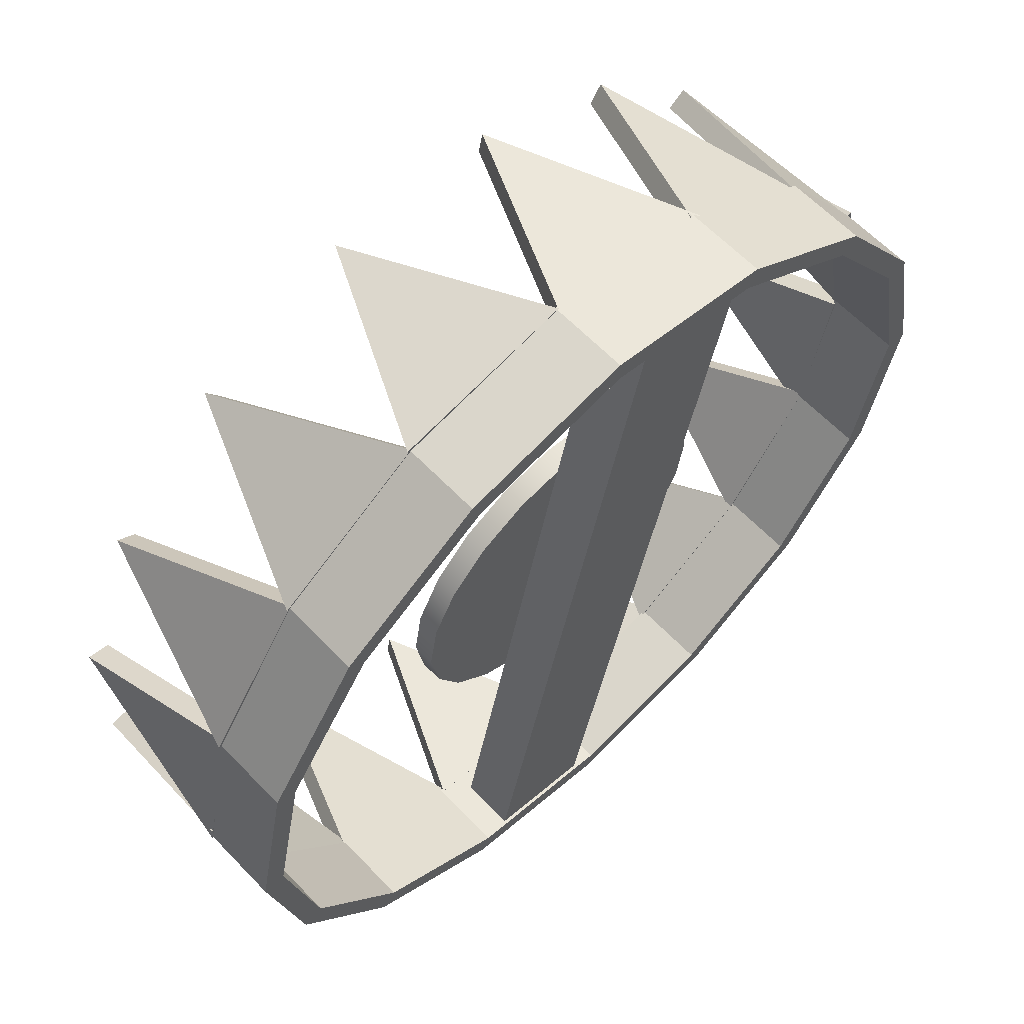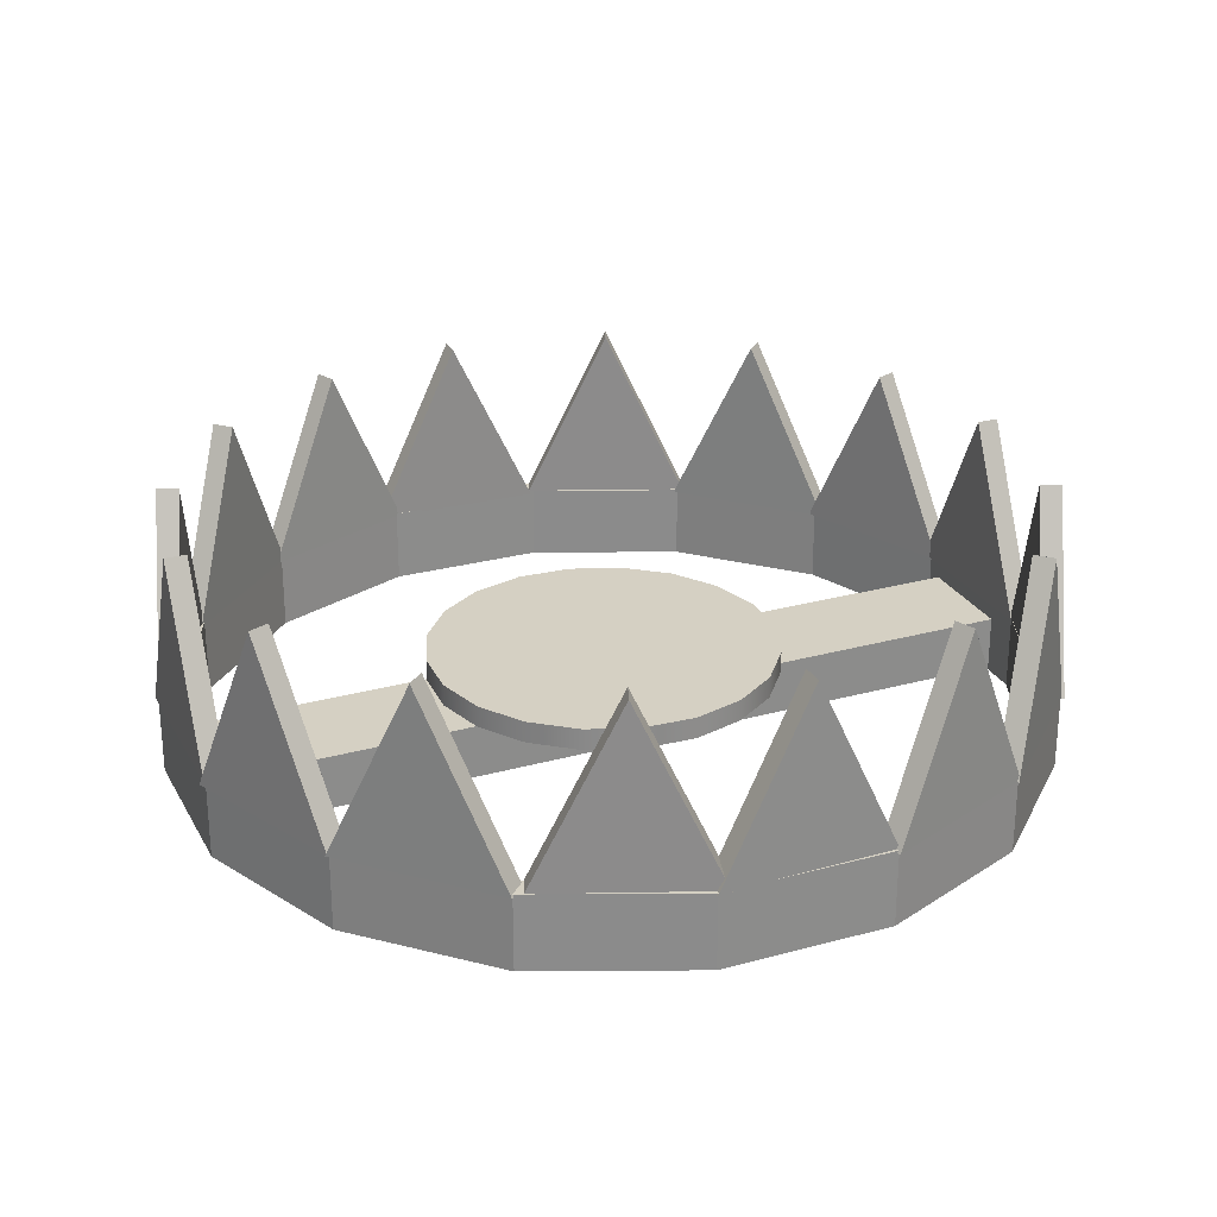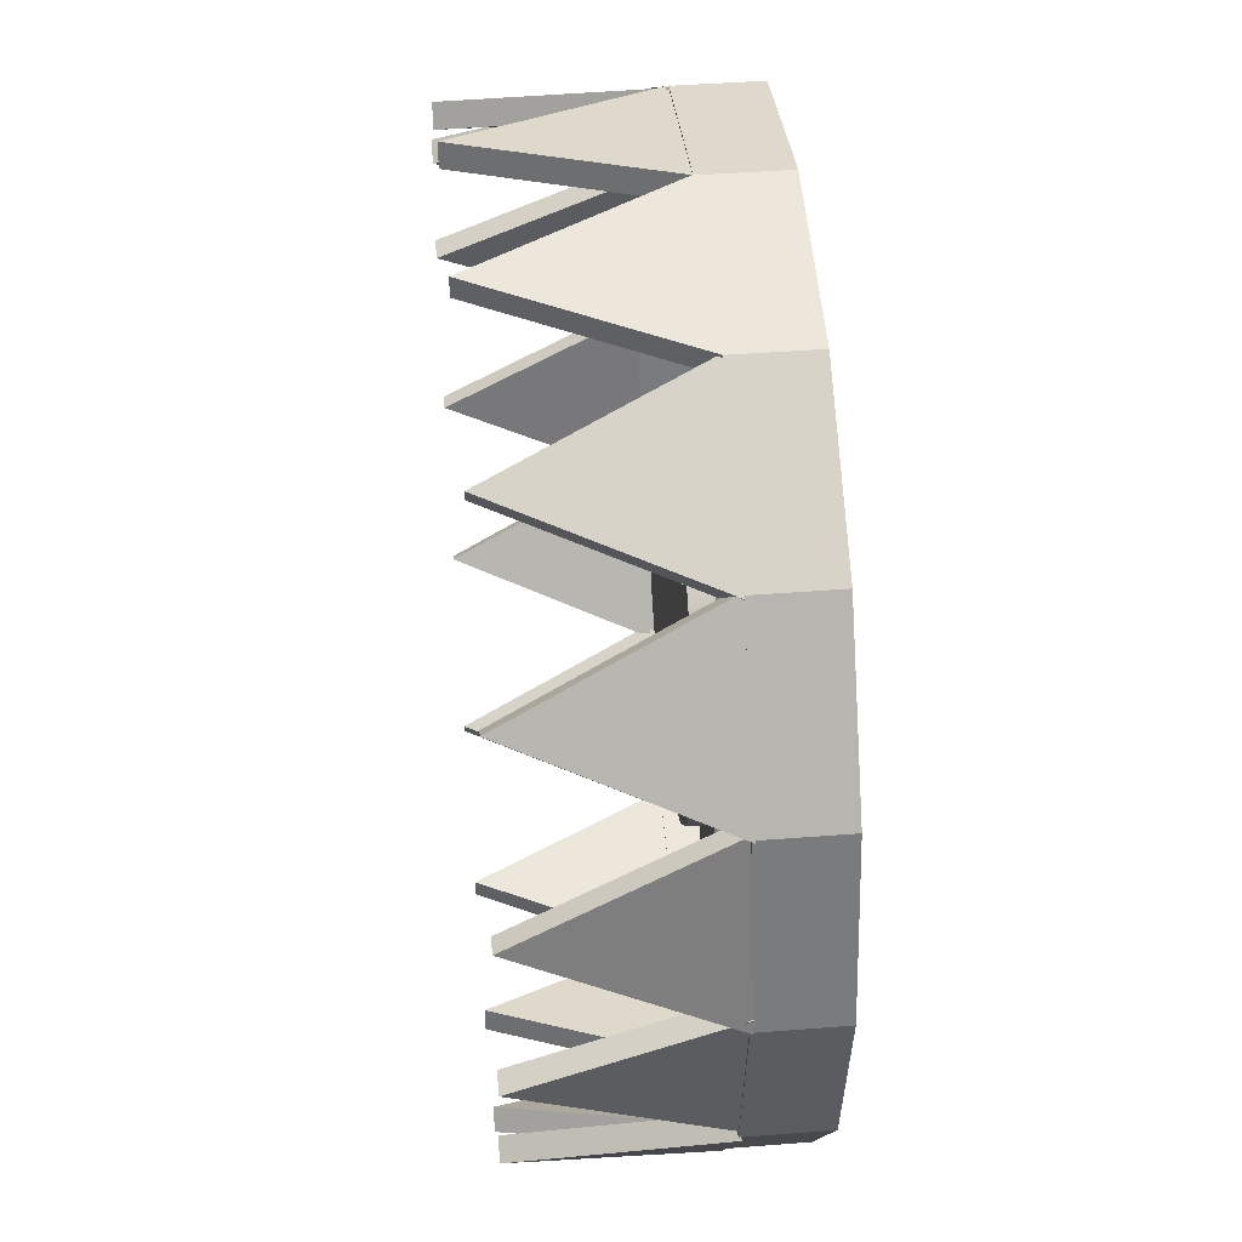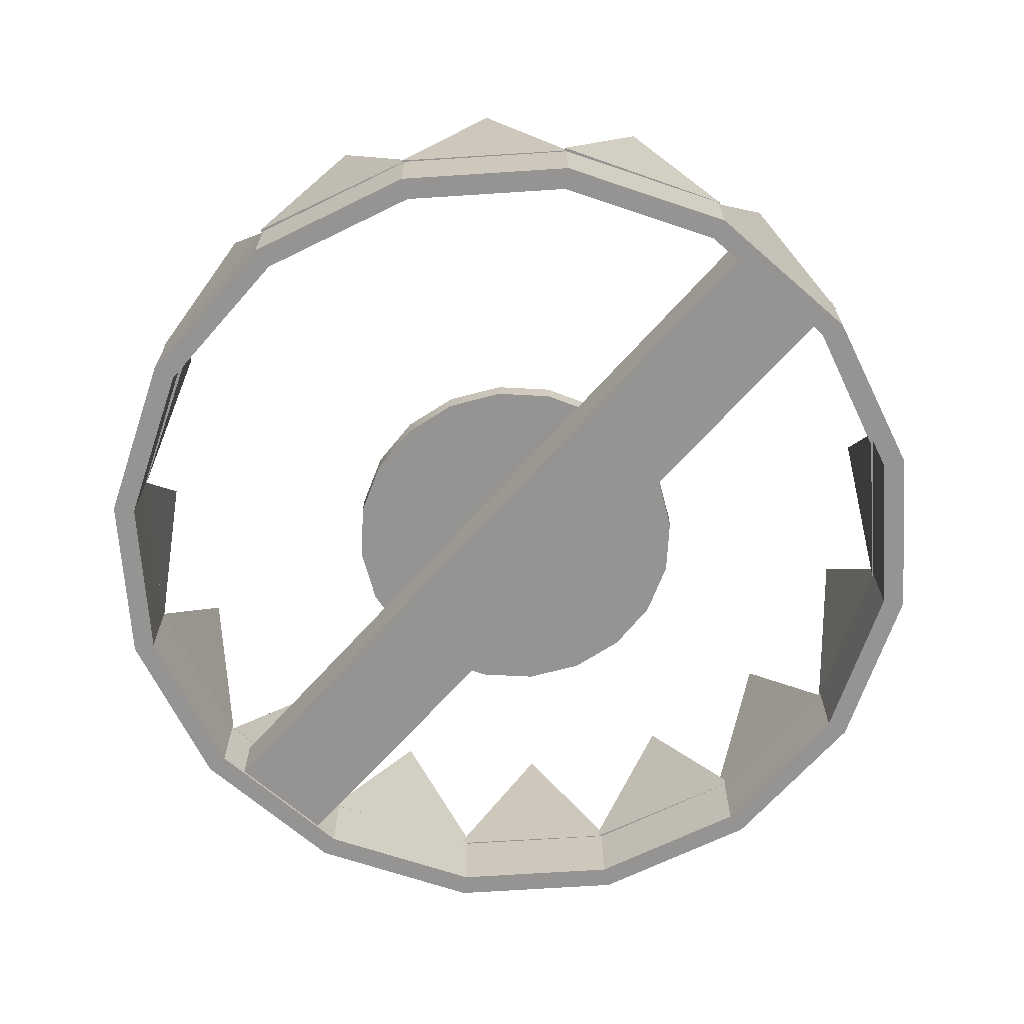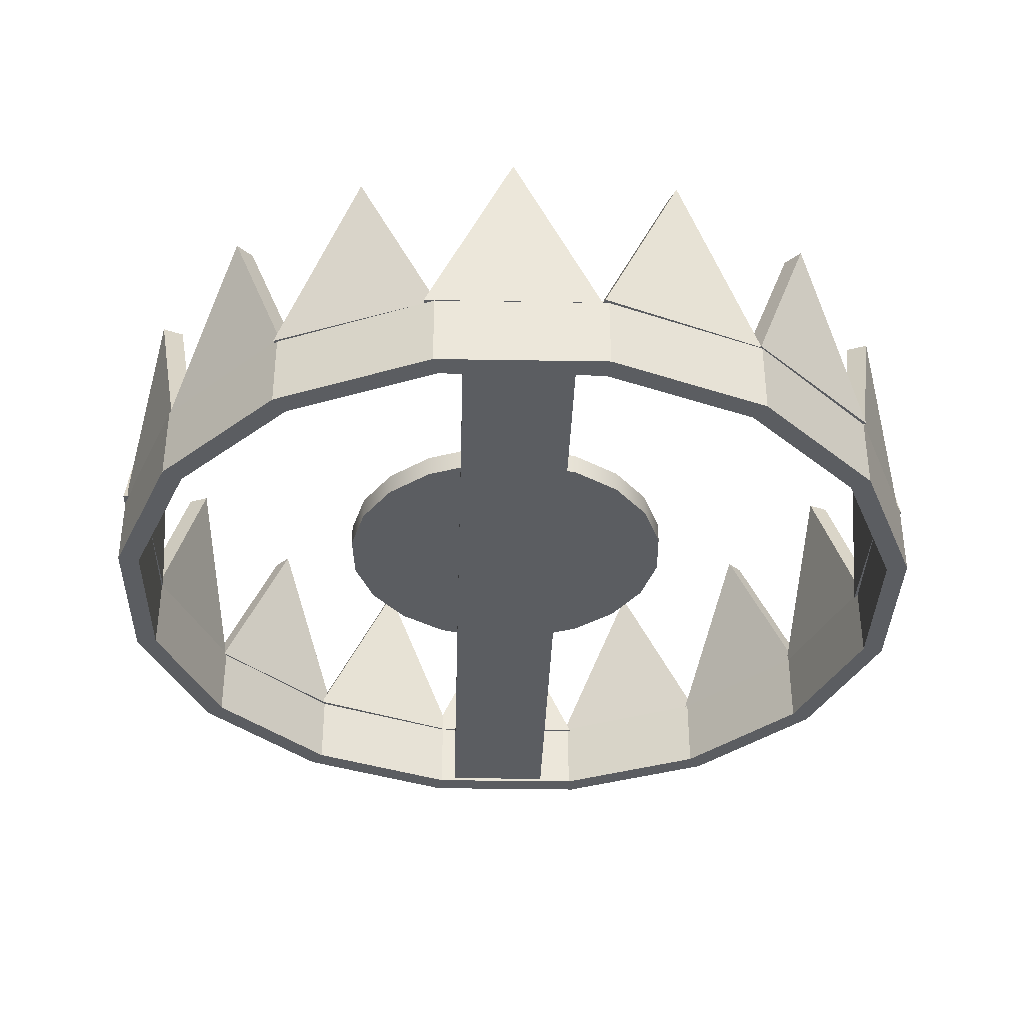
<metadata>
{"format":"obj","ext":"obj","renderer":"f3d","projection":"perspective","resolution":1024,"background":"white","views":[{"elev":62.4,"azim":-43.7,"up":"+Z"},{"elev":26.2,"azim":-101.9,"up":"+Y"},{"elev":43.4,"azim":-95.3,"up":"+Z"},{"elev":-67.2,"azim":-30.0,"up":"+Y"},{"elev":-35.7,"azim":-170.0,"up":"+Y"}]}
</metadata>
<code>
o Bear trap
g Bear trap
v 0 0 0
v 0 0.01 0
v 0.003915 0 0.02472
v 0.003915 0.01 0.02472
v 0.01528 0 0.04702
v 0.01528 0.01 0.04702
v 0.03298 0 0.06472
v 0.03298 0.01 0.06472
v 0.05528 0 0.07608
v 0.05528 0.01 0.07608
v 0.08 0 0.08
v 0.08 0.01 0.08
v 0.1047 0 0.07608
v 0.1047 0.01 0.07608
v 0.127 0 0.06472
v 0.127 0.01 0.06472
v 0.1447 0 0.04702
v 0.1447 0.01 0.04702
v 0.1561 0 0.02472
v 0.1561 0.01 0.02472
v 0.16 0 -6.994e-09
v 0.16 0.01 -6.994e-09
v 0.1561 0 -0.02472
v 0.1561 0.01 -0.02472
v 0.1447 0 -0.04702
v 0.1447 0.01 -0.04702
v 0.127 0 -0.06472
v 0.127 0.01 -0.06472
v 0.1047 0 -0.07608
v 0.1047 0.01 -0.07608
v 0.08 0 -0.08
v 0.08 0.01 -0.08
v 0.05528 0 -0.07608
v 0.05528 0.01 -0.07608
v 0.03298 0 -0.06472
v 0.03298 0.01 -0.06472
v 0.01528 0 -0.04702
v 0.01528 0.01 -0.04702
v 0.003915 0 -0.02472
v 0.003915 0.01 -0.02472
v 0.08 0 0
v 0.08 0.01 0
v 0.155 0.0037 -0.1833
v 0.07631 0.0037 -0.1977
v 0.1157 0.0877 -0.1905
v 0.07451 0.0037 -0.1879
v 0.1139 0.0877 -0.1807
v 0.1532 0.0037 -0.1735
v 0.212 0.0037 0.134
v 0.146 0.0037 0.1792
v 0.179 0.0877 0.1566
v 0.1517 0.0037 0.1875
v 0.1847 0.0877 0.1649
v 0.2177 0.0037 0.1422
v 0.2631 0.0037 0.0802
v 0.2775 0.0037 0.001511
v 0.2703 0.0877 0.04086
v 0.2677 0.0037 -0.0002921
v 0.2605 0.0877 0.03905
v 0.2533 0.0037 0.0784
v -0.0967 0.0037 0.07794
v -0.1139 0.0037 -0.000185
v -0.1053 0.0877 0.03888
v -0.1237 0.0037 0.001968
v -0.1151 0.0877 0.04103
v -0.1065 0.0037 0.08009
v 0.2162 0.0037 0.145
v 0.2613 0.0037 0.07886
v 0.2387 0.0877 0.1119
v 0.253 0.0037 0.07323
v 0.2305 0.0877 0.1063
v 0.2079 0.0037 0.1393
v 0.0061 0.0037 0.1794
v -0.06059 0.0037 0.1352
v -0.02724 0.0877 0.1573
v -0.06611 0.0037 0.1435
v -0.03277 0.0877 0.1656
v 0.0005765 0.0037 0.1877
v 0.2184 0.0037 -0.1389
v 0.1517 0.0037 -0.1831
v 0.1851 0.0877 -0.161
v 0.1462 0.0037 -0.1748
v 0.1795 0.0877 -0.1527
v 0.2129 0.0037 -0.1306
v -0.101 0.0037 -0.069
v -0.05594 0.0037 -0.1351
v -0.07847 0.0877 -0.1021
v -0.0642 0.0037 -0.1407
v -0.08673 0.0877 -0.1077
v -0.1093 0.0037 -0.07463
v 0.0793 0.0037 0.1928
v 0.0006113 0.0037 0.1784
v 0.03996 0.0877 0.1856
v -0.001192 0.0037 0.1882
v 0.03815 0.0877 0.1954
v 0.0775 0.0037 0.2026
v 0.262 0.0037 -0.0739
v 0.2169 0.0037 -0.14
v 0.2394 0.0877 -0.1069
v 0.2086 0.0037 -0.1343
v 0.2312 0.0877 -0.1013
v 0.2537 0.0037 -0.06826
v 0.2756 0.0037 -0.0009711
v 0.261 0.0037 -0.07963
v 0.2683 0.0877 -0.0403
v 0.2512 0.0037 -0.0778
v 0.2585 0.0877 -0.03847
v 0.2658 0.0037 0.0008552
v 0.154 0.0037 0.176
v 0.07558 0.0037 0.1918
v 0.1148 0.0877 0.1839
v 0.07756 0.0037 0.2016
v 0.1168 0.0877 0.1937
v 0.156 0.0037 0.1858
v -0.113 0.0037 0.01
v -0.09858 0.0037 -0.06869
v -0.1058 0.0877 -0.02934
v -0.1084 0.0037 -0.07049
v -0.1156 0.0877 -0.03115
v -0.1228 0.0037 0.008197
v -0.1079 -0.0302 0.07886
v -0.1231 -0.0302 0.002326
v -0.1079 -0.0127 0.07886
v -0.1231 -0.0127 0.002326
v -0.1131 -0.0302 0.002326
v -0.09869 -0.0302 0.07504
v -0.1131 -0.0127 0.002326
v -0.09869 -0.0127 0.07504
v -0.06457 -0.0302 0.1437
v -0.06457 -0.0127 0.1437
v -0.0575 -0.0302 0.1367
v -0.0575 -0.0127 0.1367
v 0.0003145 -0.0302 0.1871
v 0.0003145 -0.0127 0.1871
v 0.004141 -0.0302 0.1779
v 0.004141 -0.0127 0.1779
v 0.07685 -0.0302 0.2023
v 0.07685 -0.0127 0.2023
v 0.07685 -0.0302 0.1923
v 0.07685 -0.0127 0.1923
v 0.1534 -0.0302 0.1871
v 0.1534 -0.0127 0.1871
v 0.1496 -0.0302 0.1779
v 0.1496 -0.0127 0.1779
v 0.2183 -0.0302 0.1437
v 0.2183 -0.0127 0.1437
v 0.2112 -0.0302 0.1367
v 0.2112 -0.0127 0.1367
v 0.2616 -0.0302 0.07886
v 0.2616 -0.0127 0.07886
v 0.2524 -0.0302 0.07504
v 0.2524 -0.0127 0.07504
v 0.2769 -0.0302 0.002326
v 0.2769 -0.0127 0.002326
v 0.2669 -0.0302 0.002326
v 0.2669 -0.0127 0.002326
v 0.2616 -0.0302 -0.07421
v 0.2616 -0.0127 -0.07421
v 0.2524 -0.0302 -0.07038
v 0.2524 -0.0127 -0.07038
v 0.2183 -0.0302 -0.1391
v 0.2183 -0.0127 -0.1391
v 0.2112 -0.0302 -0.132
v 0.2112 -0.0127 -0.132
v 0.1534 -0.0302 -0.1824
v 0.1534 -0.0127 -0.1824
v 0.1496 -0.0302 -0.1732
v 0.1496 -0.0127 -0.1732
v 0.07685 -0.0302 -0.1977
v 0.07685 -0.0127 -0.1977
v 0.07685 -0.0302 -0.1877
v 0.07685 -0.0127 -0.1877
v 0.0003145 -0.0302 -0.1824
v 0.0003145 -0.0127 -0.1824
v 0.004141 -0.0302 -0.1732
v 0.004141 -0.0127 -0.1732
v -0.06457 -0.0302 -0.1391
v -0.06457 -0.0127 -0.1391
v -0.0575 -0.0302 -0.132
v -0.0575 -0.0127 -0.132
v -0.1079 -0.0302 -0.07421
v -0.1079 -0.0127 -0.07421
v -0.09869 -0.0302 -0.07038
v -0.09869 -0.0127 -0.07038
v -0.1079 0.0048 0.07886
v -0.1231 0.0048 0.002326
v -0.1131 0.0048 0.002326
v -0.09869 0.0048 0.07504
v -0.06457 0.0048 0.1437
v -0.0575 0.0048 0.1367
v 0.0003145 0.0048 0.1871
v 0.004141 0.0048 0.1779
v 0.07685 0.0048 0.2023
v 0.07685 0.0048 0.1923
v 0.1534 0.0048 0.1871
v 0.1496 0.0048 0.1779
v 0.2183 0.0048 0.1437
v 0.2112 0.0048 0.1367
v 0.2616 0.0048 0.07886
v 0.2524 0.0048 0.07504
v 0.2769 0.0048 0.002326
v 0.2669 0.0048 0.002326
v 0.2616 0.0048 -0.07421
v 0.2524 0.0048 -0.07038
v 0.2183 0.0048 -0.1391
v 0.2112 0.0048 -0.132
v 0.1534 0.0048 -0.1824
v 0.1496 0.0048 -0.1732
v 0.07685 0.0048 -0.1977
v 0.07685 0.0048 -0.1877
v 0.0003145 0.0048 -0.1824
v 0.004141 0.0048 -0.1732
v -0.06457 0.0048 -0.1391
v -0.0575 0.0048 -0.132
v -0.1079 0.0048 -0.07421
v -0.09869 0.0048 -0.07038
v -0.0559 0.0037 0.1393
v -0.101 0.0037 0.07325
v -0.07847 0.0877 0.1063
v -0.1093 0.0037 0.07889
v -0.08672 0.0877 0.1119
v -0.06416 0.0037 0.1449
v 0.143 -0.0287 0.183
v 0.09406 -0.0287 0.1932
v 0.143 -0.0037 0.183
v 0.09406 -0.0037 0.1932
v 0.01532 -0.0287 -0.1836
v 0.01532 -0.0037 -0.1836
v 0.06426 -0.0287 -0.1939
v 0.06426 -0.0037 -0.1939
v 0.001621 0.0037 -0.185
v -0.06437 0.0037 -0.1398
v -0.03137 0.0877 -0.1624
v -0.05872 0.0037 -0.1315
v -0.02572 0.0877 -0.1541
v 0.007274 0.0037 -0.1767
v 0.08151 0.0037 -0.1989
v 0.003095 0.0037 -0.1831
v 0.0423 0.0877 -0.191
v 0.005074 0.0037 -0.1733
v 0.04428 0.0877 -0.1812
v 0.08349 0.0037 -0.1891
f 1 41 3
f 3 41 5
f 5 41 7
f 7 41 9
f 9 41 11
f 11 41 13
f 13 41 15
f 15 41 17
f 17 41 19
f 19 41 21
f 21 41 23
f 23 41 25
f 25 41 27
f 27 41 29
f 29 41 31
f 31 41 33
f 33 41 35
f 35 41 37
f 37 41 39
f 39 41 1
f 4 42 2
f 6 42 4
f 8 42 6
f 10 42 8
f 12 42 10
f 14 42 12
f 16 42 14
f 18 42 16
f 20 42 18
f 22 42 20
f 24 42 22
f 26 42 24
f 28 42 26
f 30 42 28
f 32 42 30
f 34 42 32
f 36 42 34
f 38 42 36
f 40 42 38
f 2 42 40
f 43 44 45
f 46 48 47
f 49 50 51
f 52 54 53
f 55 56 57
f 58 60 59
f 61 62 63
f 64 66 65
f 67 68 69
f 70 72 71
f 73 74 75
f 76 78 77
f 79 80 81
f 82 84 83
f 85 86 87
f 88 90 89
f 91 92 93
f 94 96 95
f 97 98 99
f 100 102 101
f 103 104 105
f 106 108 107
f 109 110 111
f 112 114 113
f 115 116 117
f 118 120 119
f 217 218 219
f 220 222 221
f 231 232 233
f 234 236 235
f 237 238 239
f 240 242 241
f 4 2 1
f 1 3 4
f 6 4 3
f 3 5 6
f 8 6 5
f 5 7 8
f 10 8 7
f 7 9 10
f 12 10 9
f 9 11 12
f 14 12 11
f 11 13 14
f 16 14 13
f 13 15 16
f 18 16 15
f 15 17 18
f 20 18 17
f 17 19 20
f 22 20 19
f 19 21 22
f 24 22 21
f 21 23 24
f 26 24 23
f 23 25 26
f 28 26 25
f 25 27 28
f 30 28 27
f 27 29 30
f 32 30 29
f 29 31 32
f 34 32 31
f 31 33 34
f 36 34 33
f 33 35 36
f 38 36 35
f 35 37 38
f 40 38 37
f 37 39 40
f 2 40 39
f 39 1 2
f 45 44 46
f 46 47 45
f 47 48 43
f 43 45 47
f 46 44 43
f 43 48 46
f 51 50 52
f 52 53 51
f 53 54 49
f 49 51 53
f 52 50 49
f 49 54 52
f 57 56 58
f 58 59 57
f 59 60 55
f 55 57 59
f 58 56 55
f 55 60 58
f 63 62 64
f 64 65 63
f 65 66 61
f 61 63 65
f 64 62 61
f 61 66 64
f 69 68 70
f 70 71 69
f 71 72 67
f 67 69 71
f 70 68 67
f 67 72 70
f 75 74 76
f 76 77 75
f 77 78 73
f 73 75 77
f 76 74 73
f 73 78 76
f 81 80 82
f 82 83 81
f 83 84 79
f 79 81 83
f 82 80 79
f 79 84 82
f 87 86 88
f 88 89 87
f 89 90 85
f 85 87 89
f 88 86 85
f 85 90 88
f 93 92 94
f 94 95 93
f 95 96 91
f 91 93 95
f 94 92 91
f 91 96 94
f 99 98 100
f 100 101 99
f 101 102 97
f 97 99 101
f 100 98 97
f 97 102 100
f 105 104 106
f 106 107 105
f 107 108 103
f 103 105 107
f 106 104 103
f 103 108 106
f 111 110 112
f 112 113 111
f 113 114 109
f 109 111 113
f 112 110 109
f 109 114 112
f 117 116 118
f 118 119 117
f 119 120 115
f 115 117 119
f 118 116 115
f 115 120 118
f 124 122 121
f 121 123 124
f 128 126 125
f 125 127 128
f 123 121 129
f 129 130 123
f 132 131 126
f 126 128 132
f 130 129 133
f 133 134 130
f 136 135 131
f 131 132 136
f 134 133 137
f 137 138 134
f 140 139 135
f 135 136 140
f 138 137 141
f 141 142 138
f 144 143 139
f 139 140 144
f 142 141 145
f 145 146 142
f 148 147 143
f 143 144 148
f 146 145 149
f 149 150 146
f 152 151 147
f 147 148 152
f 150 149 153
f 153 154 150
f 156 155 151
f 151 152 156
f 154 153 157
f 157 158 154
f 160 159 155
f 155 156 160
f 158 157 161
f 161 162 158
f 164 163 159
f 159 160 164
f 162 161 165
f 165 166 162
f 168 167 163
f 163 164 168
f 166 165 169
f 169 170 166
f 172 171 167
f 167 168 172
f 170 169 173
f 173 174 170
f 176 175 171
f 171 172 176
f 174 173 177
f 177 178 174
f 180 179 175
f 175 176 180
f 178 177 181
f 181 182 178
f 184 183 179
f 179 180 184
f 182 181 122
f 122 124 182
f 127 125 183
f 183 184 127
f 186 124 123
f 123 185 186
f 188 128 127
f 127 187 188
f 185 123 130
f 130 189 185
f 190 132 128
f 128 188 190
f 189 130 134
f 134 191 189
f 192 136 132
f 132 190 192
f 191 134 138
f 138 193 191
f 194 140 136
f 136 192 194
f 193 138 142
f 142 195 193
f 196 144 140
f 140 194 196
f 195 142 146
f 146 197 195
f 198 148 144
f 144 196 198
f 197 146 150
f 150 199 197
f 200 152 148
f 148 198 200
f 199 150 154
f 154 201 199
f 202 156 152
f 152 200 202
f 201 154 158
f 158 203 201
f 204 160 156
f 156 202 204
f 203 158 162
f 162 205 203
f 206 164 160
f 160 204 206
f 205 162 166
f 166 207 205
f 208 168 164
f 164 206 208
f 207 166 170
f 170 209 207
f 210 172 168
f 168 208 210
f 209 170 174
f 174 211 209
f 212 176 172
f 172 210 212
f 211 174 178
f 178 213 211
f 214 180 176
f 176 212 214
f 213 178 182
f 182 215 213
f 216 184 180
f 180 214 216
f 215 182 124
f 124 186 215
f 187 127 184
f 184 216 187
f 126 121 122
f 122 125 126
f 187 186 185
f 185 188 187
f 131 129 121
f 121 126 131
f 188 185 189
f 189 190 188
f 135 133 129
f 129 131 135
f 190 189 191
f 191 192 190
f 139 137 133
f 133 135 139
f 192 191 193
f 193 194 192
f 143 141 137
f 137 139 143
f 194 193 195
f 195 196 194
f 147 145 141
f 141 143 147
f 196 195 197
f 197 198 196
f 151 149 145
f 145 147 151
f 198 197 199
f 199 200 198
f 155 153 149
f 149 151 155
f 200 199 201
f 201 202 200
f 159 157 153
f 153 155 159
f 202 201 203
f 203 204 202
f 163 161 157
f 157 159 163
f 204 203 205
f 205 206 204
f 167 165 161
f 161 163 167
f 206 205 207
f 207 208 206
f 171 169 165
f 165 167 171
f 208 207 209
f 209 210 208
f 175 173 169
f 169 171 175
f 210 209 211
f 211 212 210
f 179 177 173
f 173 175 179
f 212 211 213
f 213 214 212
f 183 181 177
f 177 179 183
f 214 213 215
f 215 216 214
f 125 122 181
f 181 183 125
f 216 215 186
f 186 187 216
f 219 218 220
f 220 221 219
f 221 222 217
f 217 219 221
f 220 218 217
f 217 222 220
f 226 224 223
f 223 225 226
f 228 227 224
f 224 226 228
f 230 229 227
f 227 228 230
f 225 223 229
f 229 230 225
f 228 226 225
f 225 230 228
f 224 227 229
f 229 223 224
f 233 232 234
f 234 235 233
f 235 236 231
f 231 233 235
f 234 232 231
f 231 236 234
f 239 238 240
f 240 241 239
f 241 242 237
f 237 239 241
f 240 238 237
f 237 242 240

</code>
